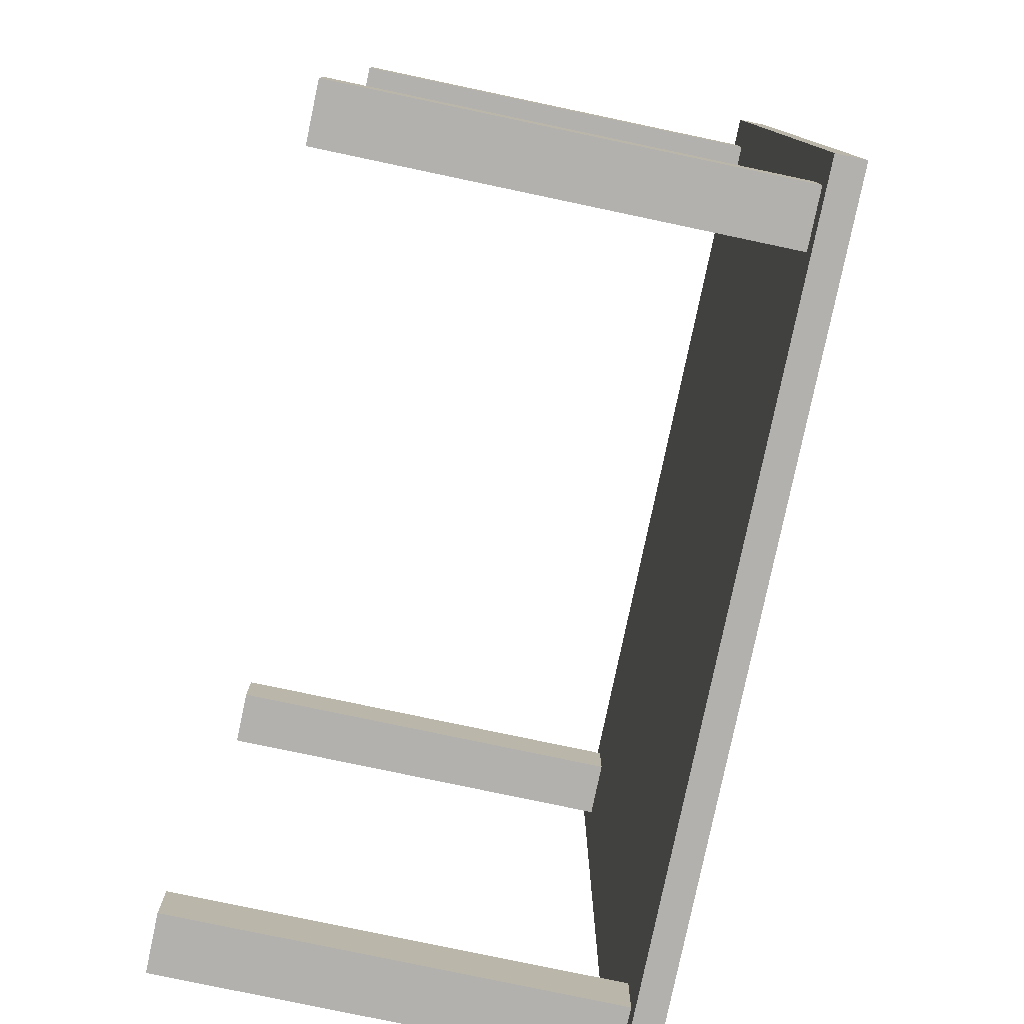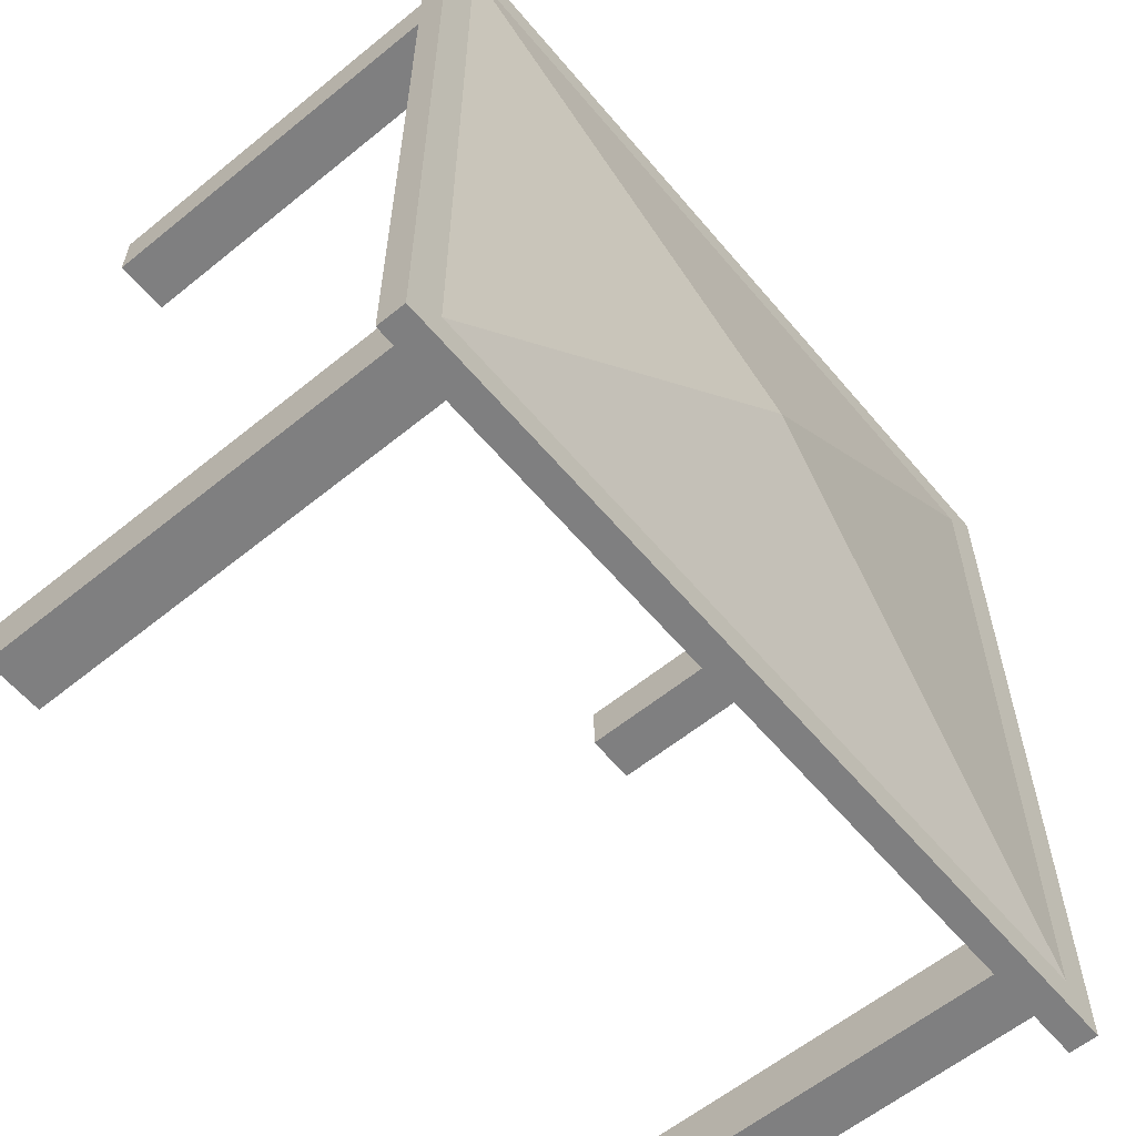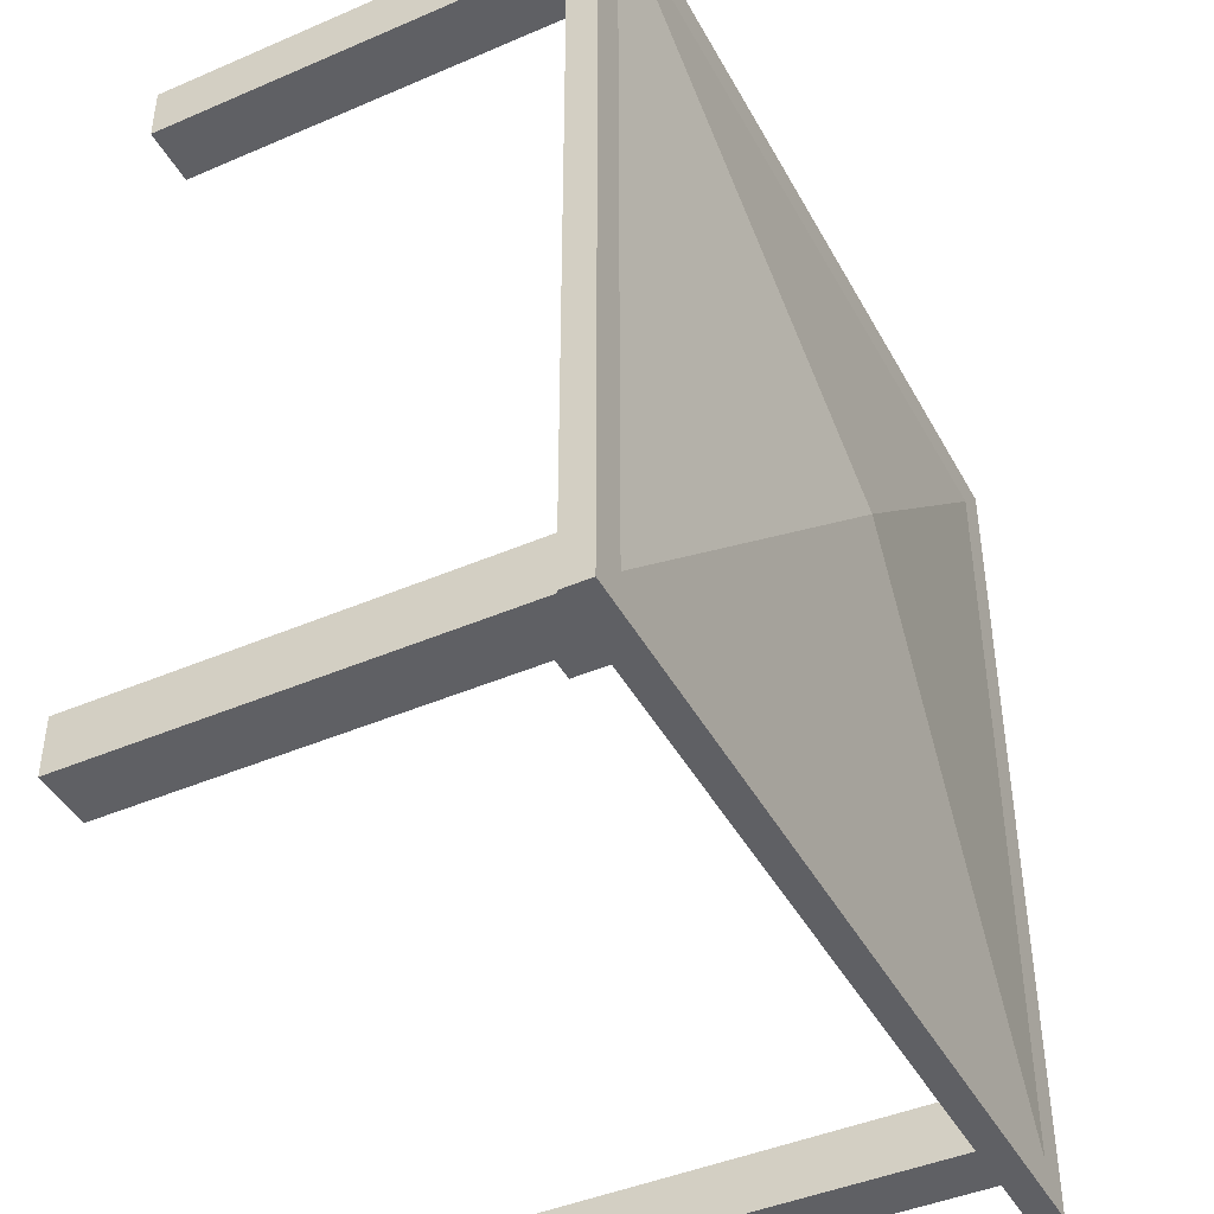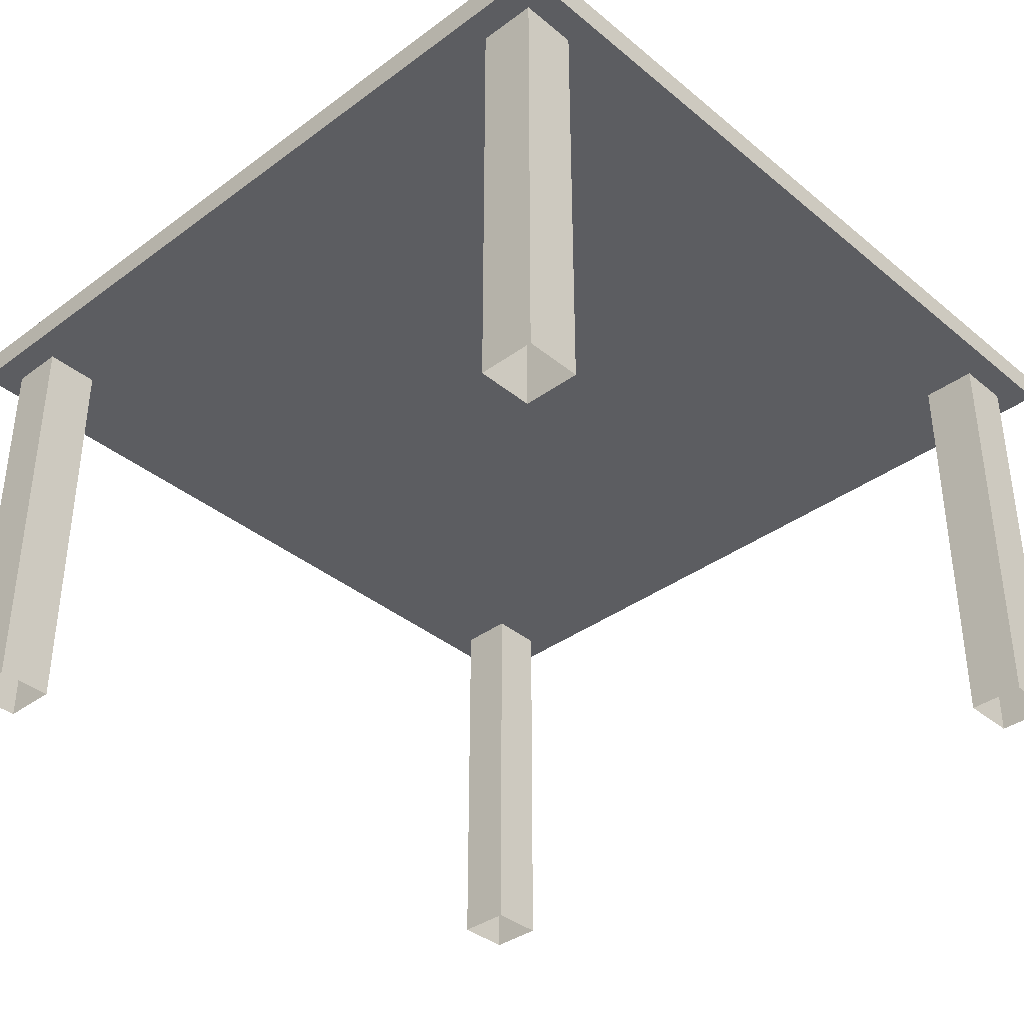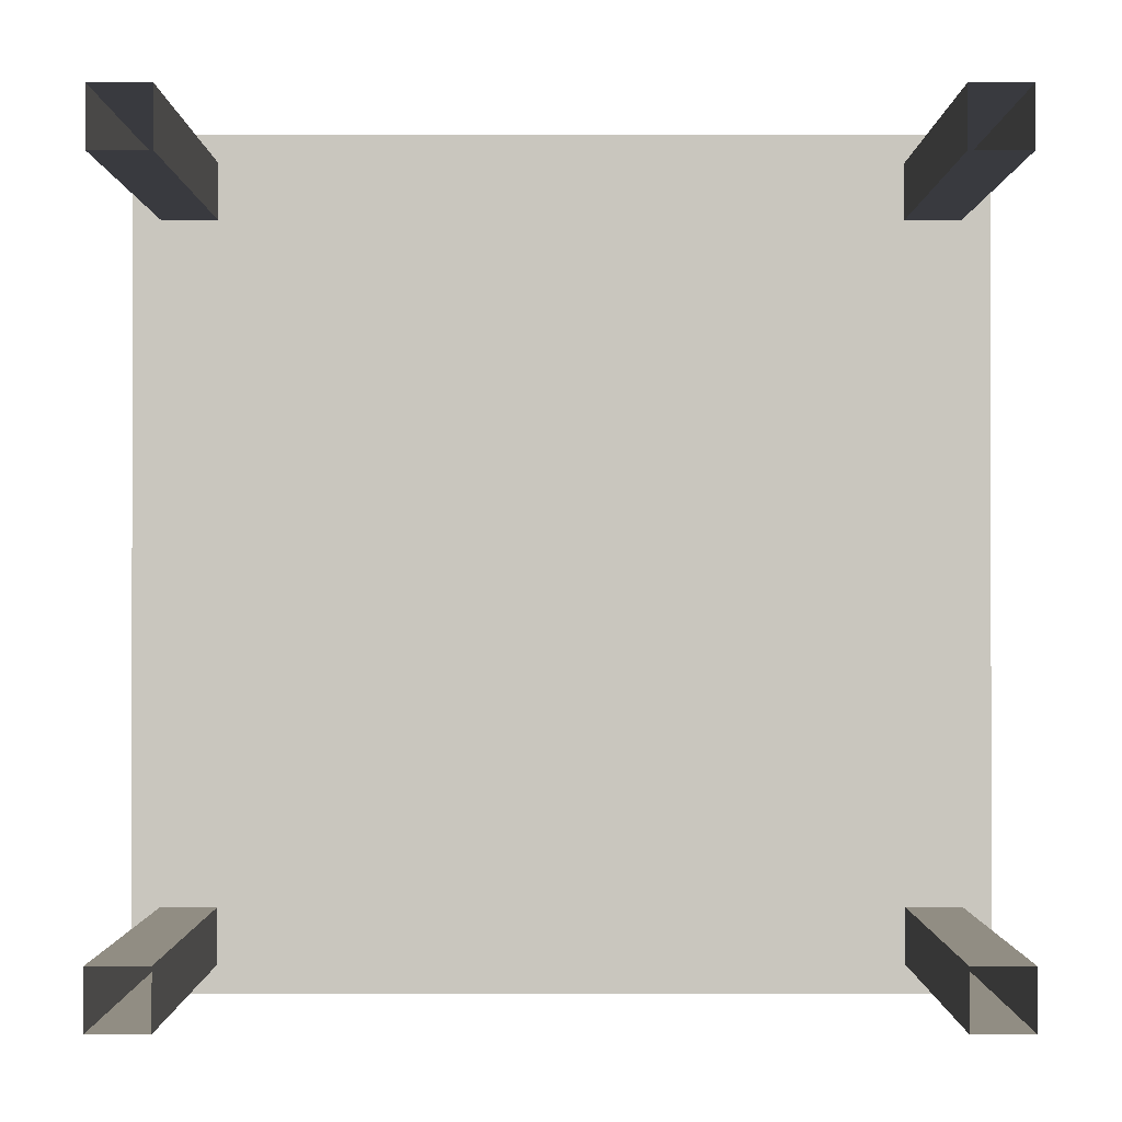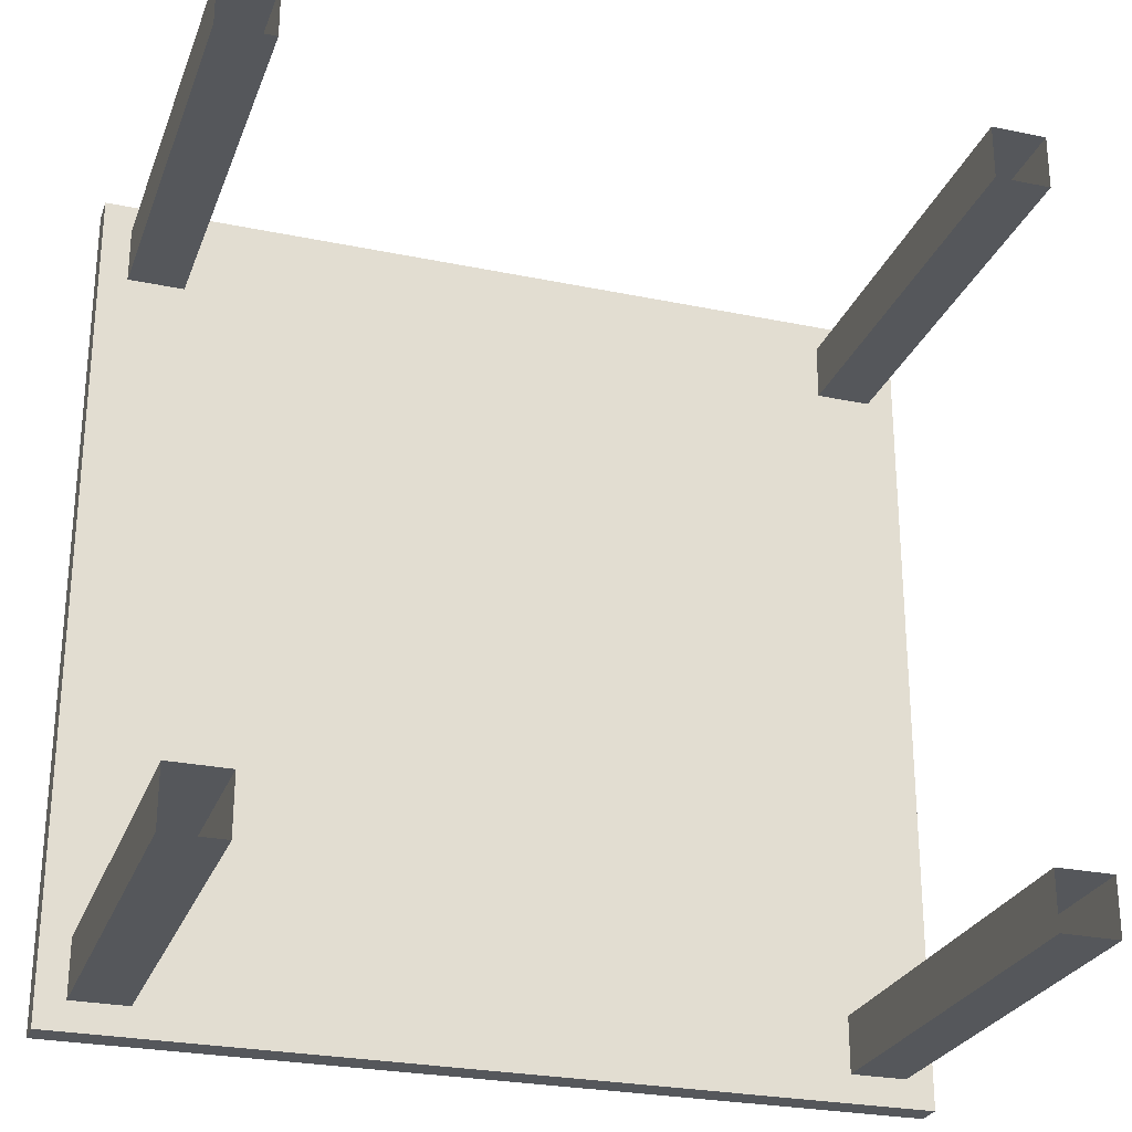
<metadata>
{"format":"obj","ext":"obj","renderer":"f3d","projection":"perspective","resolution":1024,"background":"white","views":[{"elev":-79.2,"azim":78.1,"up":"+Z"},{"elev":-59.9,"azim":129.8,"up":"+Z"},{"elev":-43.7,"azim":116.9,"up":"+Z"},{"elev":-37.1,"azim":43.4,"up":"+Y"},{"elev":-0.7,"azim":0.1,"up":"+Z"},{"elev":-26.6,"azim":-18.0,"up":"+Z"}]}
</metadata>
<code>
o Cube.001
v -14 0 14
v -14 15 14
v -14 0 12
v -14 15 12
v -12 0 14
v -12 15 14
v -12 0 12
v -12 15 12
v 12 0 14
v 12 15 14
v 12 0 12
v 12 15 12
v 14 0 14
v 14 15 14
v 14 0 12
v 14 15 12
v -14 0 -12
v -14 15 -12
v -14 0 -14
v -14 15 -14
v -12 0 -12
v -12 15 -12
v -12 0 -14
v -12 15 -14
v 12 0 -12
v 12 15 -12
v 12 0 -14
v 12 15 -14
v 14 0 -12
v 14 15 -12
v 14 0 -14
v 14 15 -14
f 2 3 1
f 4 7 3
f 8 5 7
f 6 1 5
f 2 4 3
f 4 8 7
f 8 6 5
f 6 2 1
f 10 11 9
f 12 15 11
f 16 13 15
f 14 9 13
f 10 12 11
f 12 16 15
f 16 14 13
f 14 10 9
f 18 19 17
f 20 23 19
f 24 21 23
f 22 17 21
f 18 20 19
f 20 24 23
f 24 22 21
f 22 18 17
f 26 27 25
f 28 31 27
f 32 29 31
f 30 25 29
f 26 28 27
f 28 32 31
f 32 30 29
f 30 26 25
o Cube
v -15 15 15
v 0 17.35 0
v -15 15 -15
v 15 15 15
v 15 15 -15
v -15 16 15
v -15 16 -15
v 15 16 -15
v 15 16 15
v -13.74 16 13.74
v -13.74 16 -13.74
v 13.74 16 -13.74
v 13.74 16 13.74
f 38 35 33
f 39 37 35
f 40 36 37
f 41 33 36
f 37 33 35
f 38 39 35
f 39 40 37
f 40 41 36
f 41 38 33
f 37 36 33
f 43 38 42
f 44 39 43
f 45 40 44
f 42 41 45
f 34 43 42
f 34 44 43
f 34 45 44
f 34 42 45
f 43 39 38
f 44 40 39
f 45 41 40
f 42 38 41

</code>
